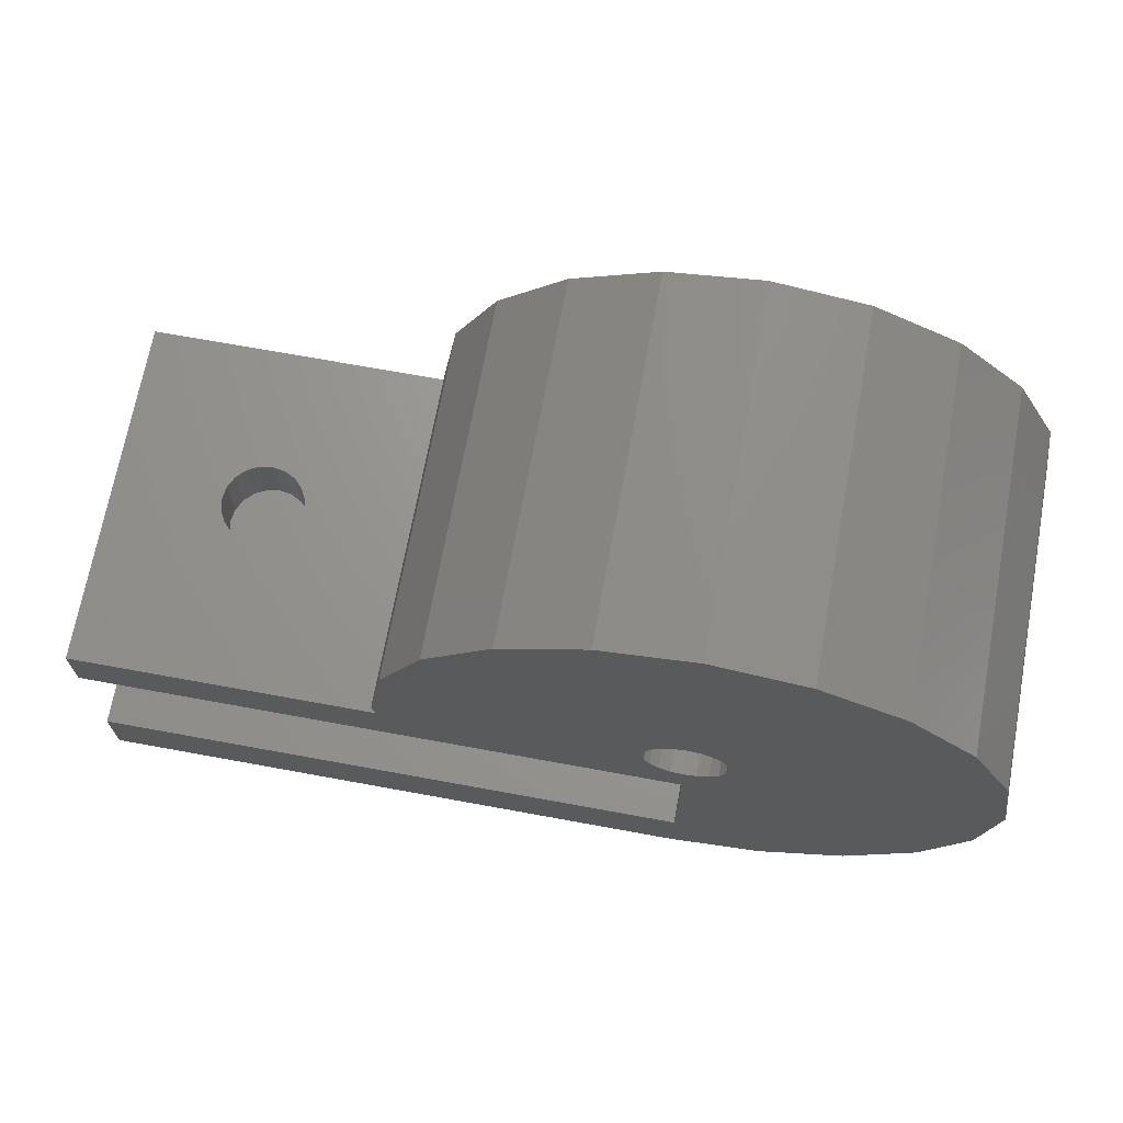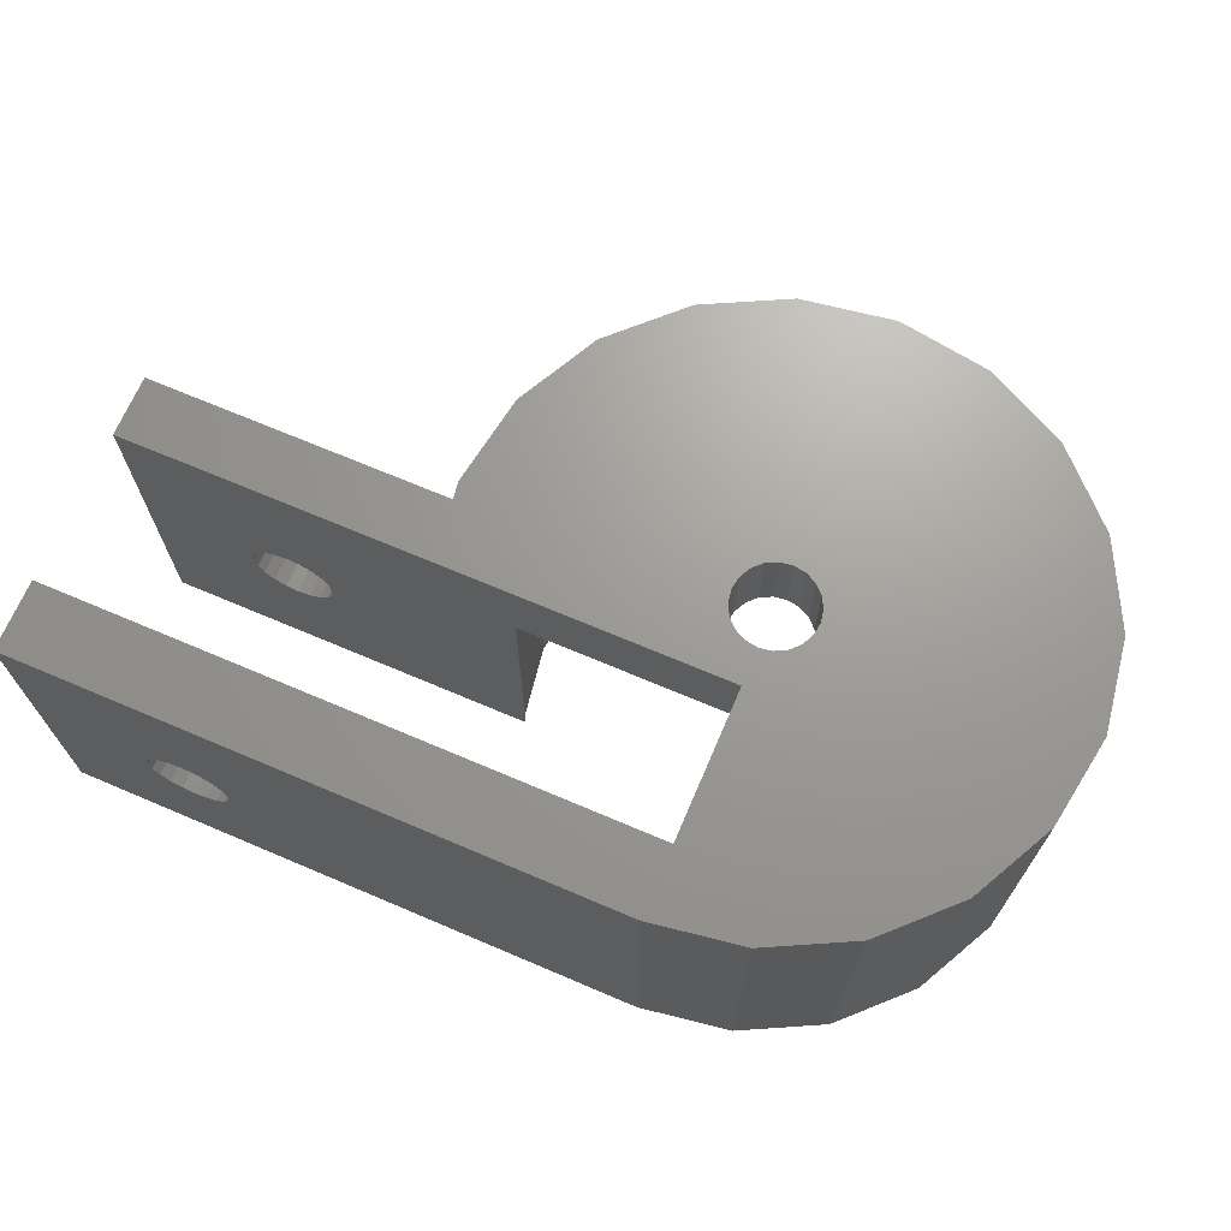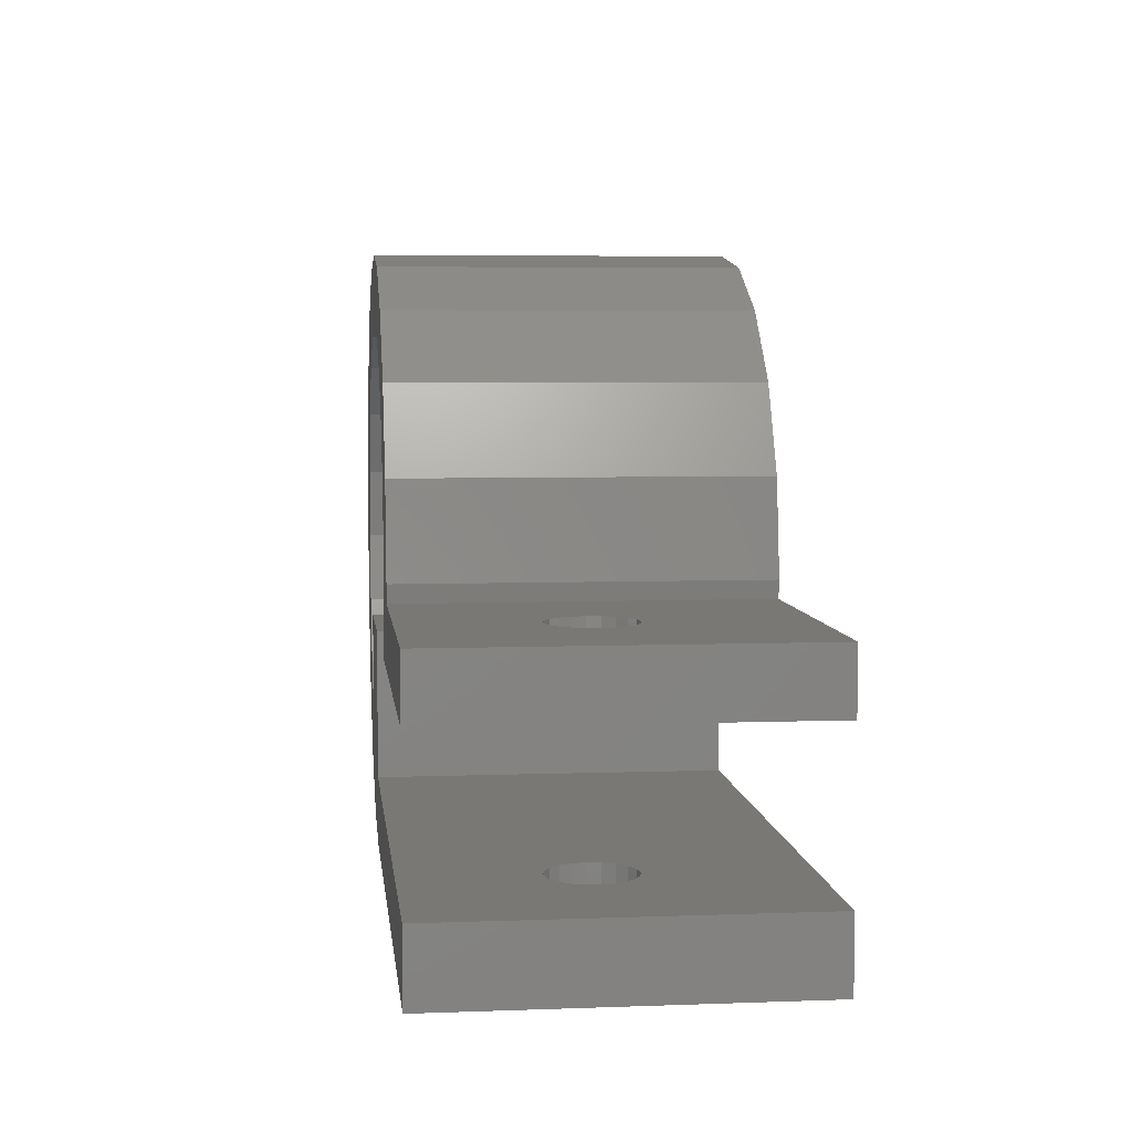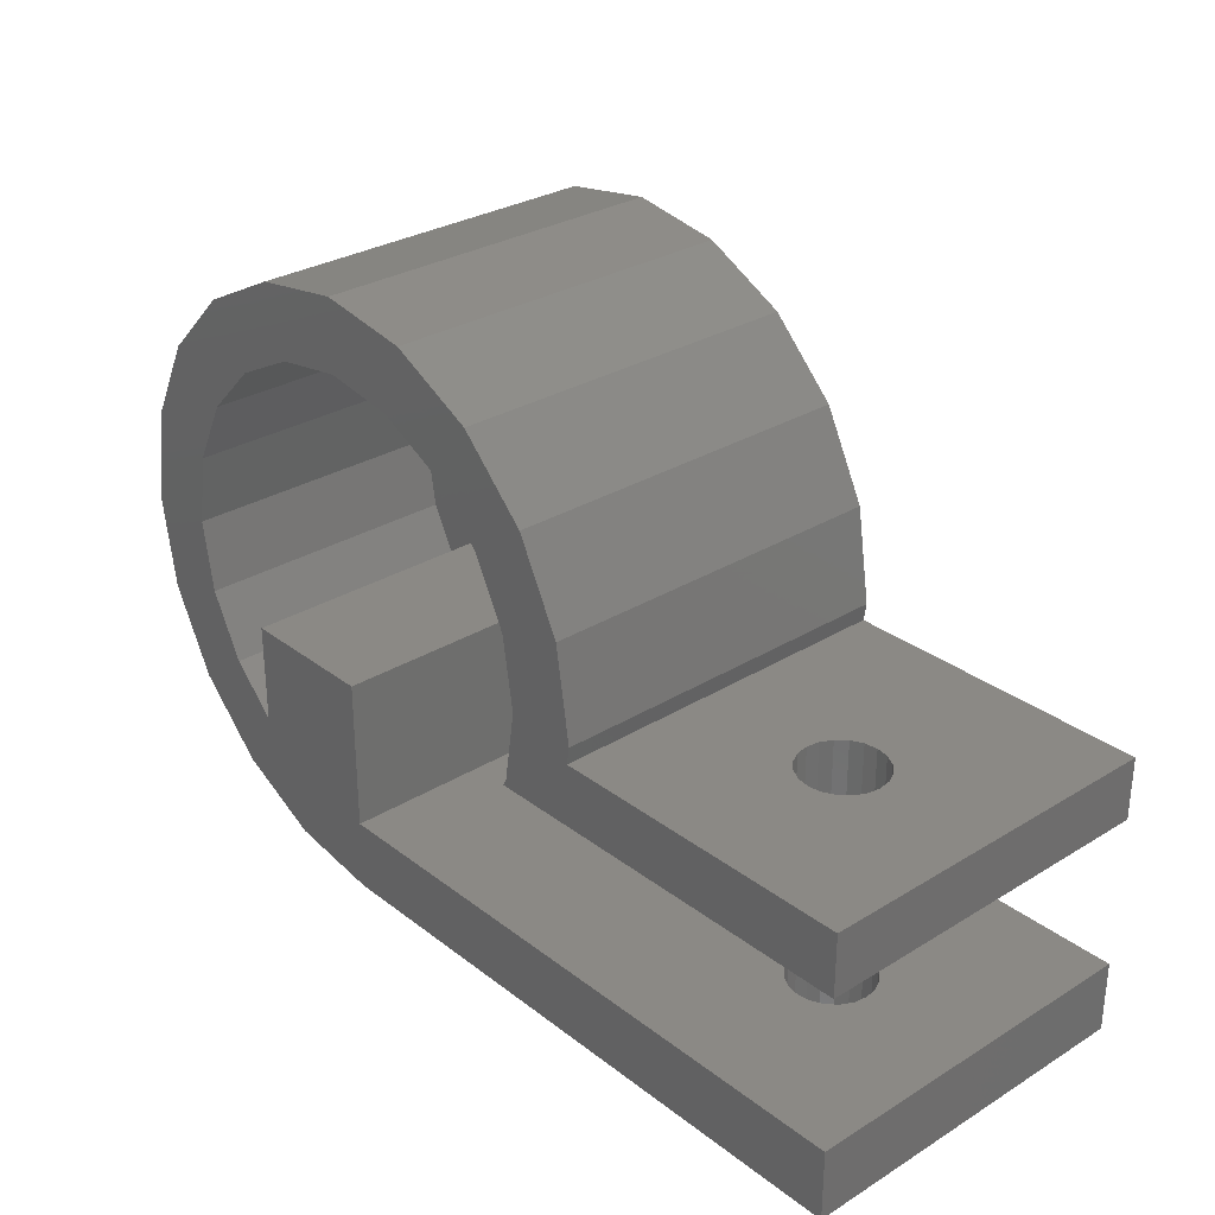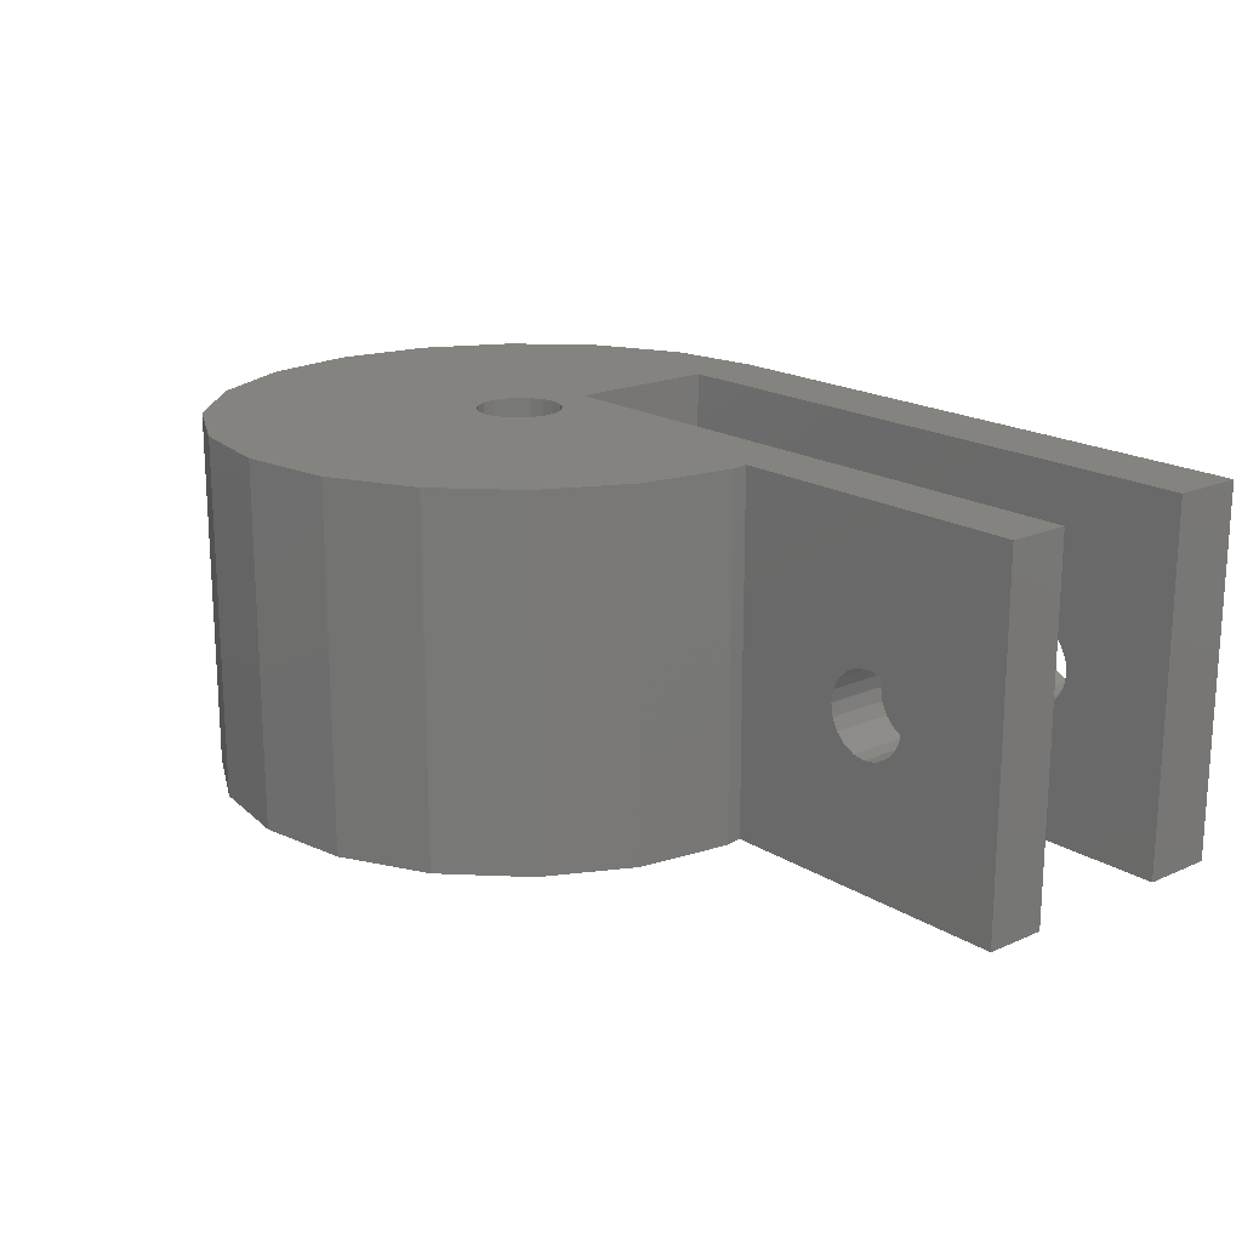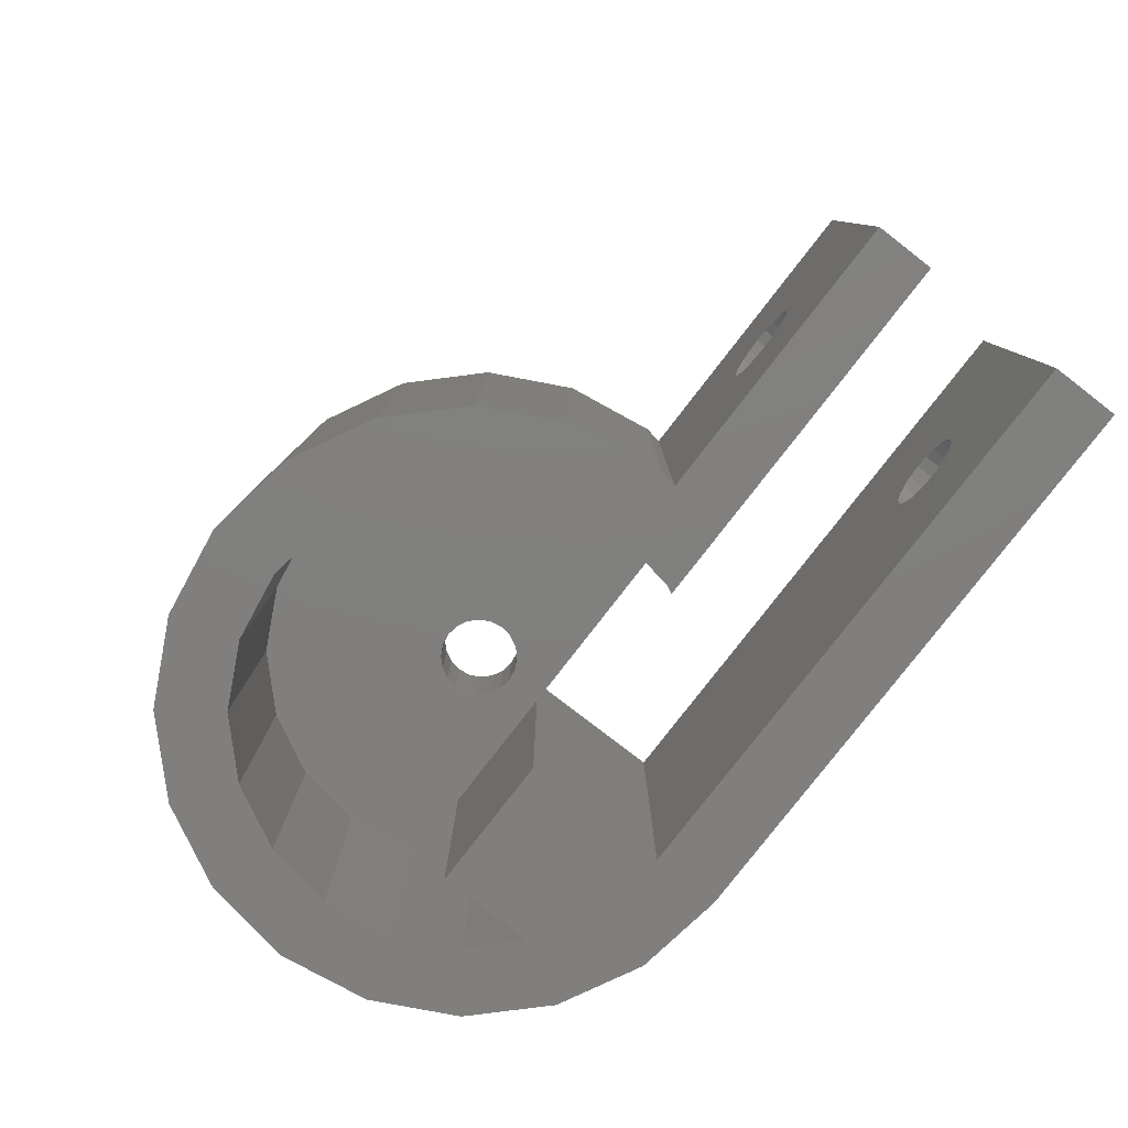
<metadata>
{"format":"stl","ext":"stl","renderer":"f3d","projection":"perspective","resolution":1024,"background":"white","views":[{"elev":69.5,"azim":-169.6,"up":"+Z"},{"elev":69.1,"azim":-156.9,"up":"+Y"},{"elev":5.5,"azim":83.6,"up":"+Z"},{"elev":29.7,"azim":48.1,"up":"+Z"},{"elev":18.4,"azim":49.8,"up":"+Y"},{"elev":-79.9,"azim":52.3,"up":"+Y"}]}
</metadata>
<code>
# stl→obj: 231 verts, 470 faces
v 12.75 0 9.75
v 12.63 15 9
v 12.75 15 9.75
v 12.63 0 9
v -3.94 0 -2.376
v 0 15 -3
v 0 0 -3
v -3.94 15 -2.376
v -12.75 15 9.75
v -12.75 0 9.75
v -12.13 0 13.69
v 12.13 15 13.69
v -12.13 15 13.69
v 0 15 22.5
v 0 0 19.5
v 0 0 22.5
v -3.94 0 21.88
v -3.013 0 19.02
v -7.494 0 20.07
v 3.94 0 21.88
v 3.013 0 19.02
v -5.731 0 17.64
v -10.31 0 17.24
v -7.888 0 15.48
v -9.273 0 12.76
v -9.75 0 9.75
v -9.273 0 6.737
v -12.13 0 5.81
v -7.888 0 4.019
v -10.31 0 2.256
v -6 0 2.131
v -7.494 0 -0.565
v -1e-06 0 0
v 7.494 0 20.07
v 5.731 0 17.64
v 10.31 0 17.24
v 7.888 0 15.48
v 12.13 0 13.69
v 9.273 0 12.76
v 9.639 0 10.45
v 9.75 0 9.75
v 9.384 0 7.44
v 9.273 0 6.737
v 9.101 0 6.4
v 25.5 0 6.4
v 25.5 0 9
v 0 0 6.4
v -6 0 6.4
v 0 0 0
v 1e-06 0 0
v 0 0 -0
v 25.5 0 0
v 25.5 0 -3
v 10.31 15 17.24
v -12.13 15 5.81
v 0 15 0
v 25.5 15 0
v 25.5 15 -3
v -7.494 15 -0.565
v 25.5 15 6.4
v 25.5 15 9
v 0 15 6.4
v 1.416 15 8.721
v 1.029 15 8.334
v 0.5408 15 8.086
v 0.1262 15 8.02
v 0 15 11.5
v 0.4146 15 11.43
v 0.5408 15 11.41
v 1.029 15 11.17
v 1.416 15 10.78
v 1.664 15 10.29
v 1.684 15 10.16
v 1.75 15 9.75
v 1.73 15 9.624
v 1.664 15 9.209
v -0.4146 15 11.43
v -0.5408 15 11.41
v -1.029 15 11.17
v -1.416 15 10.78
v -1.664 15 10.29
v -1.684 15 10.16
v -1.75 15 9.75
v -1.73 15 9.624
v -1.664 15 9.209
v -1.416 15 8.721
v -1.029 15 8.334
v -0.5408 15 8.086
v -0.1262 15 8.02
v 0 15 8
v -10.31 15 2.256
v -3.94 15 21.88
v 3.94 15 21.88
v -7.494 15 20.07
v -10.31 15 17.24
v 7.494 15 20.07
v 20.88 7 0
v 20.79 7.541 0
v 20.54 8.029 0
v 20.15 8.416 0
v 19.67 8.664 0
v 19.12 8.75 0
v 18.58 8.664 0
v 17.71 8.029 0
v 6e-06 11.5 0
v 17.46 7.541 0
v 18.1 8.416 0
v 2e-06 11.5 0
v 0 11.5 0
v 20.79 6.459 0
v 20.54 5.971 0
v 20.15 5.584 0
v 19.67 5.336 0
v 19.12 5.25 0
v 18.58 5.336 0
v 18.1 5.584 0
v 17.38 7 0
v 17.46 6.459 0
v 17.71 5.971 0
v 20.88 7 -3
v 20.79 6.459 -3
v 20.54 5.971 -3
v 20.15 5.584 -3
v 19.67 5.336 -3
v 19.12 5.25 -3
v 18.58 5.336 -3
v 17.46 6.459 -3
v 17.38 7 -3
v 17.71 5.971 -3
v 18.1 5.584 -3
v 20.79 7.541 -3
v 20.54 8.029 -3
v 20.15 8.416 -3
v 19.67 8.664 -3
v 19.12 8.75 -3
v 18.58 8.664 -3
v 18.1 8.416 -3
v 17.46 7.541 -3
v 17.71 8.029 -3
v 20.88 7 9
v 20.79 7.541 9
v 20.54 8.029 9
v 20.15 8.416 9
v 19.67 8.664 9
v 19.12 8.75 9
v 18.58 8.664 9
v 17.46 7.541 9
v 17.38 7 9
v 17.71 8.029 9
v 18.1 8.416 9
v 20.79 6.459 9
v 20.54 5.971 9
v 20.15 5.584 9
v 19.67 5.336 9
v 19.12 5.25 9
v 18.58 5.336 9
v 18.1 5.584 9
v 17.46 6.459 9
v 17.71 5.971 9
v 0 11.5 6.4
v 20.88 7 6.4
v 20.79 6.459 6.4
v 20.54 5.971 6.4
v 20.15 5.584 6.4
v 19.67 5.336 6.4
v 19.12 5.25 6.4
v 18.58 5.336 6.4
v 17.46 6.459 6.4
v 17.38 7 6.4
v 17.71 5.971 6.4
v 18.1 5.584 6.4
v 20.79 7.541 6.4
v 20.54 8.029 6.4
v 20.15 8.416 6.4
v 19.67 8.664 6.4
v 19.12 8.75 6.4
v 18.58 8.664 6.4
v 9.101 11.5 6.4
v 18.1 8.416 6.4
v 17.46 7.541 6.4
v 17.71 8.029 6.4
v 1.664 11.5 10.29
v 1.694 11.5 10.1
v 1.75 11.5 9.75
v 0.3515 11.5 11.44
v 0 11.5 11.5
v 0 11.5 8
v -0.1893 11.5 8.03
v 1.72 11.5 9.561
v 1.416 11.5 10.78
v 1.029 11.5 8.334
v 1.416 11.5 8.721
v -1.029 11.5 11.17
v -0.5408 11.5 11.41
v -1.416 11.5 8.721
v -1.029 11.5 8.334
v -1.664 11.5 9.209
v -0.5408 11.5 8.086
v -0.3515 11.5 11.44
v 0.5408 11.5 11.41
v 1.029 11.5 11.17
v -1.694 11.5 10.1
v -1.75 11.5 9.75
v -1.664 11.5 10.29
v 0.1893 11.5 8.03
v 0.5408 11.5 8.086
v 1.664 11.5 9.209
v -1.72 11.5 9.561
v -1.416 11.5 10.78
v 9.273 11.5 12.76
v 9.75 11.5 9.75
v -9.273 11.5 6.737
v -9.75 11.5 9.75
v 5.731 11.5 17.64
v 7.888 11.5 15.48
v -6 11.5 3.057
v -6 11.5 4.019
v -7.888 11.5 4.019
v 0 11.5 -1e-06
v -2e-06 11.5 0
v 0 11.5 19.5
v -3.013 11.5 19.02
v 3.013 11.5 19.02
v -9.273 11.5 12.76
v -7.888 11.5 15.48
v -5.731 11.5 17.64
v -6e-06 11.5 0
v 9.273 11.5 6.737
v -6 11.5 6.4
v -6 11.5 2.647
v -6 11.5 2.131
f 1 2 3
f 2 1 4
f 5 6 7
f 6 5 8
f 9 10 11
f 12 13 14
f 15 16 17
f 18 17 19
f 16 15 20
f 21 20 15
f 17 18 15
f 19 22 18
f 23 22 19
f 23 24 22
f 11 24 23
f 11 25 24
f 11 26 25
f 10 26 11
f 10 27 26
f 28 27 10
f 28 29 27
f 30 29 28
f 30 31 29
f 32 31 30
f 31 5 33
f 5 31 32
f 20 21 34
f 35 34 21
f 35 36 34
f 37 36 35
f 37 38 36
f 39 38 37
f 40 38 39
f 1 40 41
f 40 1 38
f 41 4 1
f 42 4 41
f 43 4 42
f 44 4 43
f 4 44 45
f 4 45 46
f 31 47 48
f 33 47 31
f 47 33 49
f 7 50 51
f 7 33 5
f 33 7 51
f 50 7 52
f 52 7 53
f 36 12 54
f 12 36 38
f 28 10 55
f 6 56 57
f 8 56 6
f 6 57 58
f 56 8 59
f 60 2 61
f 62 2 60
f 2 62 63
f 63 62 64
f 64 62 65
f 65 62 66
f 12 67 13
f 12 68 67
f 12 69 68
f 12 70 69
f 12 71 70
f 12 72 71
f 12 73 72
f 3 73 12
f 3 74 73
f 2 74 3
f 74 2 75
f 75 2 76
f 76 2 63
f 77 13 67
f 78 13 77
f 79 13 78
f 80 13 79
f 81 13 80
f 82 13 81
f 82 9 13
f 83 9 82
f 84 9 83
f 55 84 85
f 55 85 86
f 62 86 87
f 62 87 88
f 62 88 89
f 62 89 90
f 66 62 90
f 86 62 91
f 84 55 9
f 86 91 55
f 59 62 56
f 62 59 91
f 38 3 12
f 3 38 1
f 14 13 92
f 13 9 11
f 92 16 14
f 16 92 17
f 14 20 93
f 20 14 16
f 32 8 5
f 8 32 59
f 55 10 9
f 94 13 95
f 93 34 96
f 34 93 20
f 96 36 54
f 36 96 34
f 32 91 59
f 91 32 30
f 12 96 54
f 12 93 96
f 12 14 93
f 30 55 91
f 55 30 28
f 94 17 92
f 17 94 19
f 92 13 94
f 95 19 94
f 19 95 23
f 11 95 13
f 95 11 23
f 57 97 52
f 57 98 97
f 57 99 98
f 57 100 99
f 57 101 100
f 57 102 101
f 57 103 102
f 56 103 57
f 104 105 106
f 56 104 107
f 103 56 107
f 104 56 105
f 105 56 108
f 108 56 109
f 110 52 97
f 111 52 110
f 112 52 111
f 113 52 112
f 114 52 113
f 115 52 114
f 50 115 116
f 106 105 117
f 50 117 105
f 117 50 118
f 118 50 119
f 119 50 116
f 115 50 52
f 52 58 57
f 58 52 53
f 53 120 58
f 53 121 120
f 53 122 121
f 53 123 122
f 53 124 123
f 53 125 124
f 53 126 125
f 7 126 53
f 127 7 128
f 129 7 127
f 130 7 129
f 126 7 130
f 131 58 120
f 132 58 131
f 133 58 132
f 134 58 133
f 135 58 134
f 136 58 135
f 6 136 137
f 6 128 7
f 128 6 138
f 138 6 139
f 139 6 137
f 136 6 58
f 61 140 46
f 61 141 140
f 61 142 141
f 61 143 142
f 61 144 143
f 61 145 144
f 2 145 61
f 145 2 146
f 147 2 148
f 149 2 147
f 150 2 149
f 146 2 150
f 151 46 140
f 152 46 151
f 153 46 152
f 154 46 153
f 155 46 154
f 4 155 156
f 4 156 157
f 4 148 2
f 148 4 158
f 155 4 46
f 159 4 157
f 158 4 159
f 46 60 61
f 60 46 45
f 160 56 62
f 160 109 56
f 47 109 160
f 109 47 49
f 45 161 60
f 45 162 161
f 45 163 162
f 45 164 163
f 45 165 164
f 45 166 165
f 45 167 166
f 44 167 45
f 168 44 169
f 170 44 168
f 171 44 170
f 167 44 171
f 172 60 161
f 173 60 172
f 174 60 173
f 175 60 174
f 176 60 175
f 177 60 176
f 178 177 179
f 178 169 44
f 169 178 180
f 180 178 181
f 181 178 179
f 177 178 60
f 62 178 160
f 178 62 60
f 182 73 183
f 73 182 72
f 183 74 184
f 74 183 73
f 67 185 186
f 185 67 68
f 89 187 90
f 187 89 188
f 184 75 189
f 75 184 74
f 182 71 72
f 71 182 190
f 191 63 64
f 63 191 192
f 193 78 194
f 78 193 79
f 195 87 86
f 87 195 196
f 197 86 85
f 86 197 195
f 87 198 88
f 198 87 196
f 199 67 186
f 67 199 77
f 200 70 201
f 70 200 69
f 200 68 69
f 68 200 185
f 190 70 71
f 70 190 201
f 202 83 82
f 83 202 203
f 204 82 81
f 82 204 202
f 88 188 89
f 188 88 198
f 187 66 90
f 66 187 205
f 65 205 206
f 205 65 66
f 192 76 63
f 76 192 207
f 189 76 207
f 76 189 75
f 65 191 64
f 191 65 206
f 203 84 83
f 84 203 208
f 208 85 84
f 85 208 197
f 194 77 199
f 77 194 78
f 193 80 79
f 80 193 209
f 209 81 80
f 81 209 204
f 210 40 39
f 40 211 41
f 211 40 210
f 26 212 213
f 212 26 27
f 37 214 215
f 214 37 35
f 216 217 218
f 219 109 220
f 109 219 108
f 105 108 219
f 18 221 15
f 221 18 222
f 21 214 35
f 214 21 223
f 25 213 224
f 213 25 26
f 22 225 226
f 225 22 24
f 227 51 219
f 51 227 33
f 39 215 210
f 215 39 37
f 15 223 21
f 223 15 221
f 24 224 225
f 224 24 25
f 178 192 160
f 192 178 228
f 199 221 222
f 194 222 226
f 221 199 186
f 193 226 225
f 185 221 186
f 209 225 224
f 200 223 185
f 223 200 214
f 221 185 223
f 222 194 199
f 226 193 194
f 225 209 193
f 224 204 209
f 224 202 204
f 213 202 224
f 213 203 202
f 229 203 213
f 203 229 208
f 208 229 197
f 197 229 195
f 195 229 196
f 196 160 198
f 160 196 229
f 229 213 212
f 201 214 200
f 214 201 215
f 190 215 201
f 215 190 210
f 182 210 190
f 183 210 182
f 211 183 184
f 183 211 210
f 189 211 184
f 228 189 207
f 228 207 192
f 160 192 191
f 160 191 206
f 189 228 211
f 160 206 205
f 160 205 187
f 198 160 188
f 188 160 187
f 218 229 212
f 229 218 217
f 41 211 42
f 230 216 218
f 219 220 227
f 27 218 212
f 218 27 29
f 22 222 18
f 222 22 226
f 44 228 178
f 228 44 43
f 42 228 43
f 228 42 211
f 51 105 219
f 105 51 50
f 231 230 218
f 29 231 218
f 231 29 31
f 120 98 131
f 98 120 97
f 161 141 172
f 141 161 140
f 135 101 102
f 101 135 134
f 176 144 145
f 144 176 175
f 118 128 117
f 128 118 127
f 158 169 148
f 169 158 168
f 123 113 112
f 113 123 124
f 164 154 153
f 154 164 165
f 124 114 113
f 114 124 125
f 165 155 154
f 155 165 166
f 131 99 132
f 99 131 98
f 172 142 173
f 142 172 141
f 136 102 103
f 102 136 135
f 177 145 146
f 145 177 176
f 137 103 107
f 103 137 136
f 179 146 150
f 146 179 177
f 117 138 106
f 138 117 128
f 148 180 147
f 180 148 169
f 119 127 118
f 127 119 129
f 159 168 158
f 168 159 170
f 125 115 114
f 115 125 126
f 166 156 155
f 156 166 167
f 132 100 133
f 100 132 99
f 173 143 174
f 143 173 142
f 134 100 101
f 100 134 133
f 175 143 144
f 143 175 174
f 104 137 107
f 137 104 139
f 149 179 150
f 179 149 181
f 106 139 104
f 139 106 138
f 147 181 149
f 181 147 180
f 123 111 122
f 111 123 112
f 164 152 163
f 152 164 153
f 121 97 120
f 97 121 110
f 162 140 161
f 140 162 151
f 116 129 119
f 129 116 130
f 157 170 159
f 170 157 171
f 126 116 115
f 116 126 130
f 167 157 156
f 157 167 171
f 122 110 121
f 110 122 111
f 163 151 162
f 151 163 152
f 31 216 230
f 216 31 217
f 31 230 231
f 217 31 48
f 217 48 229
f 229 47 160
f 47 229 48
f 227 49 33
f 49 227 109
f 109 227 220

</code>
